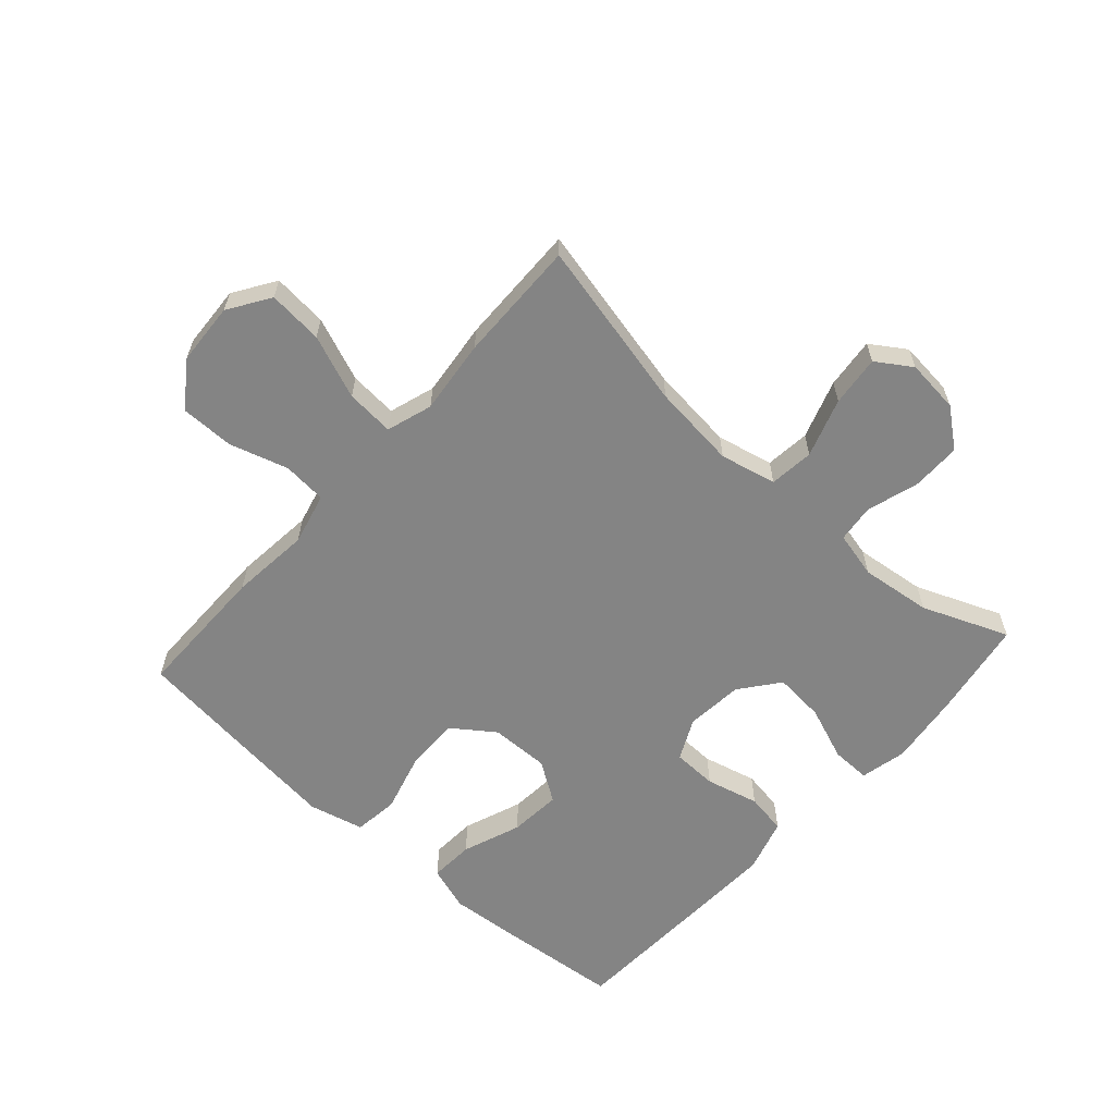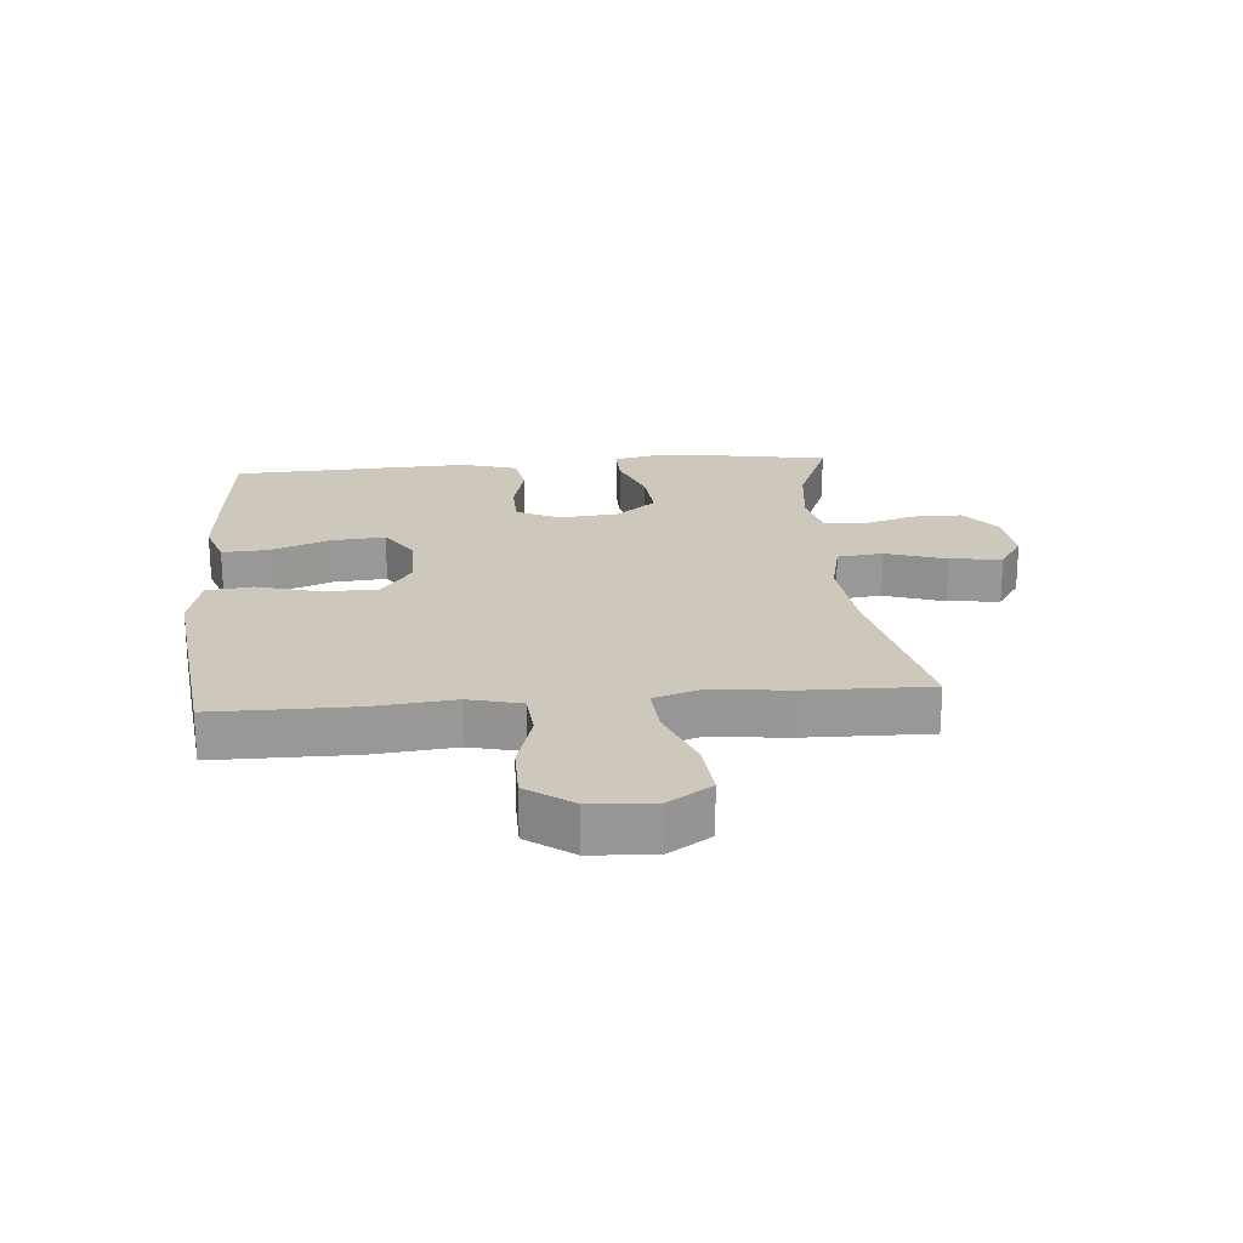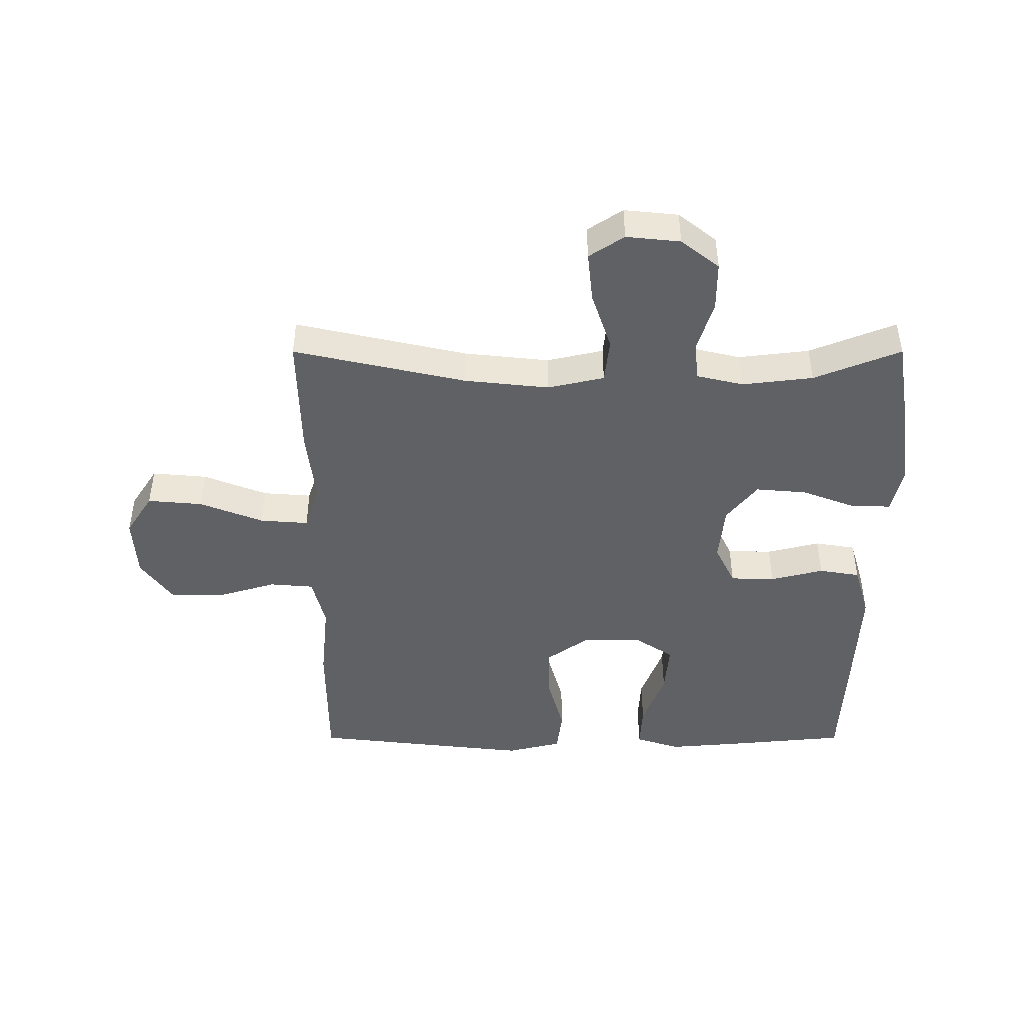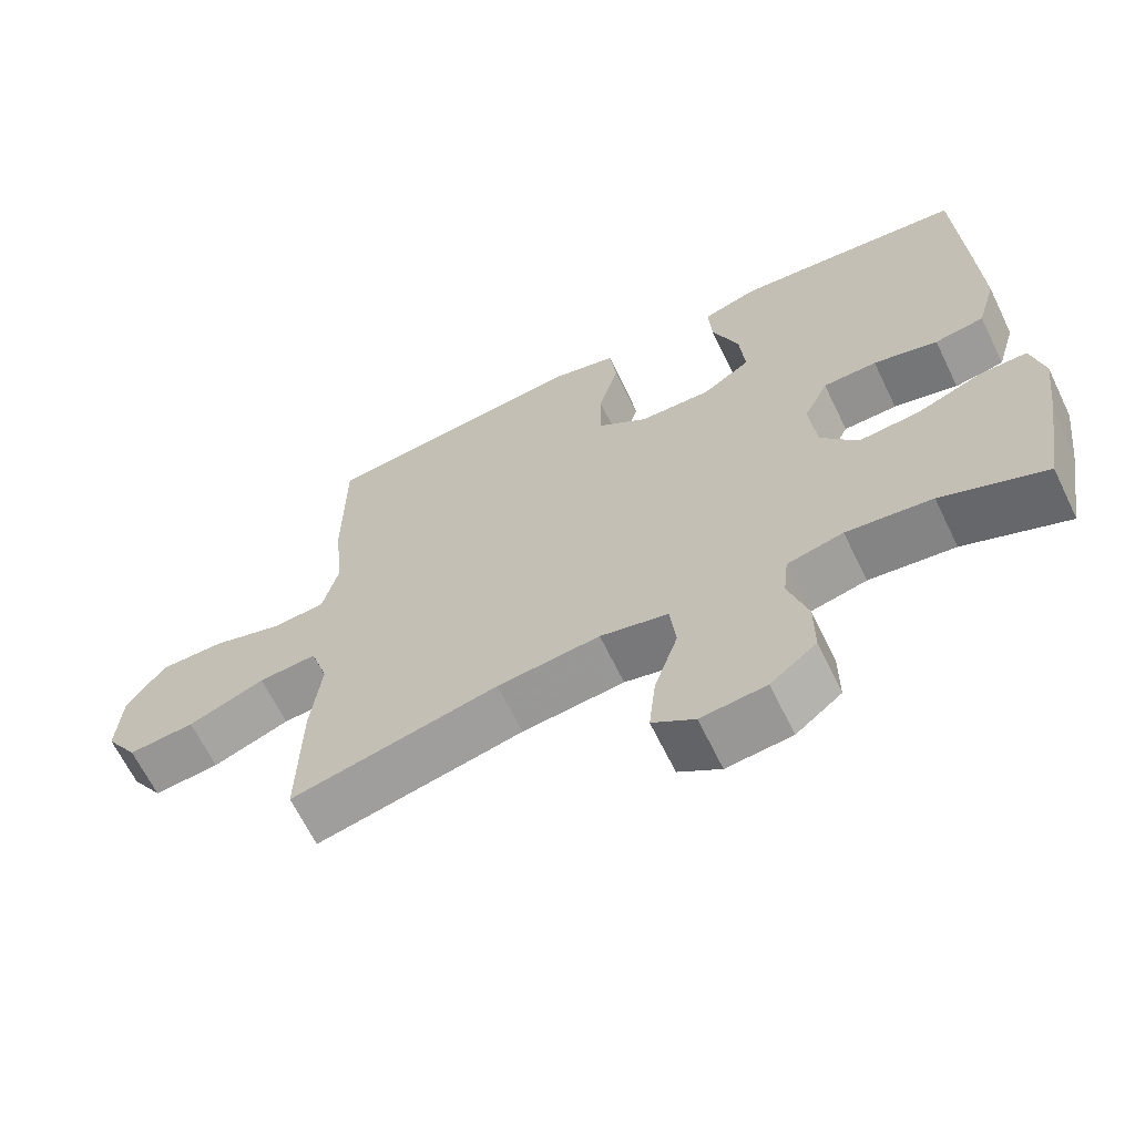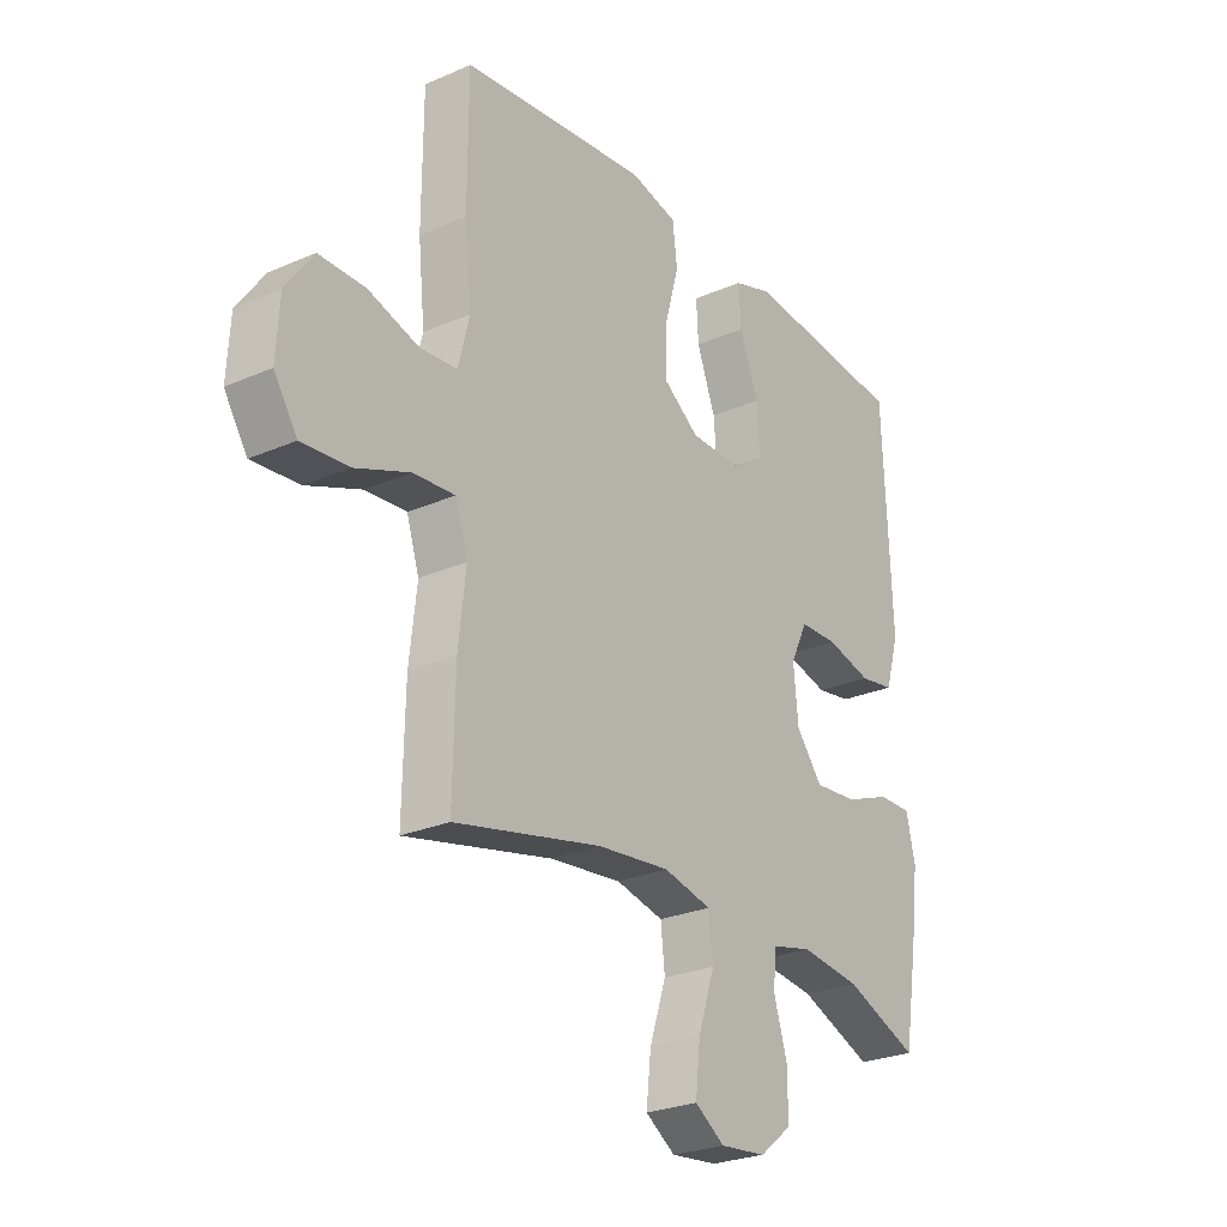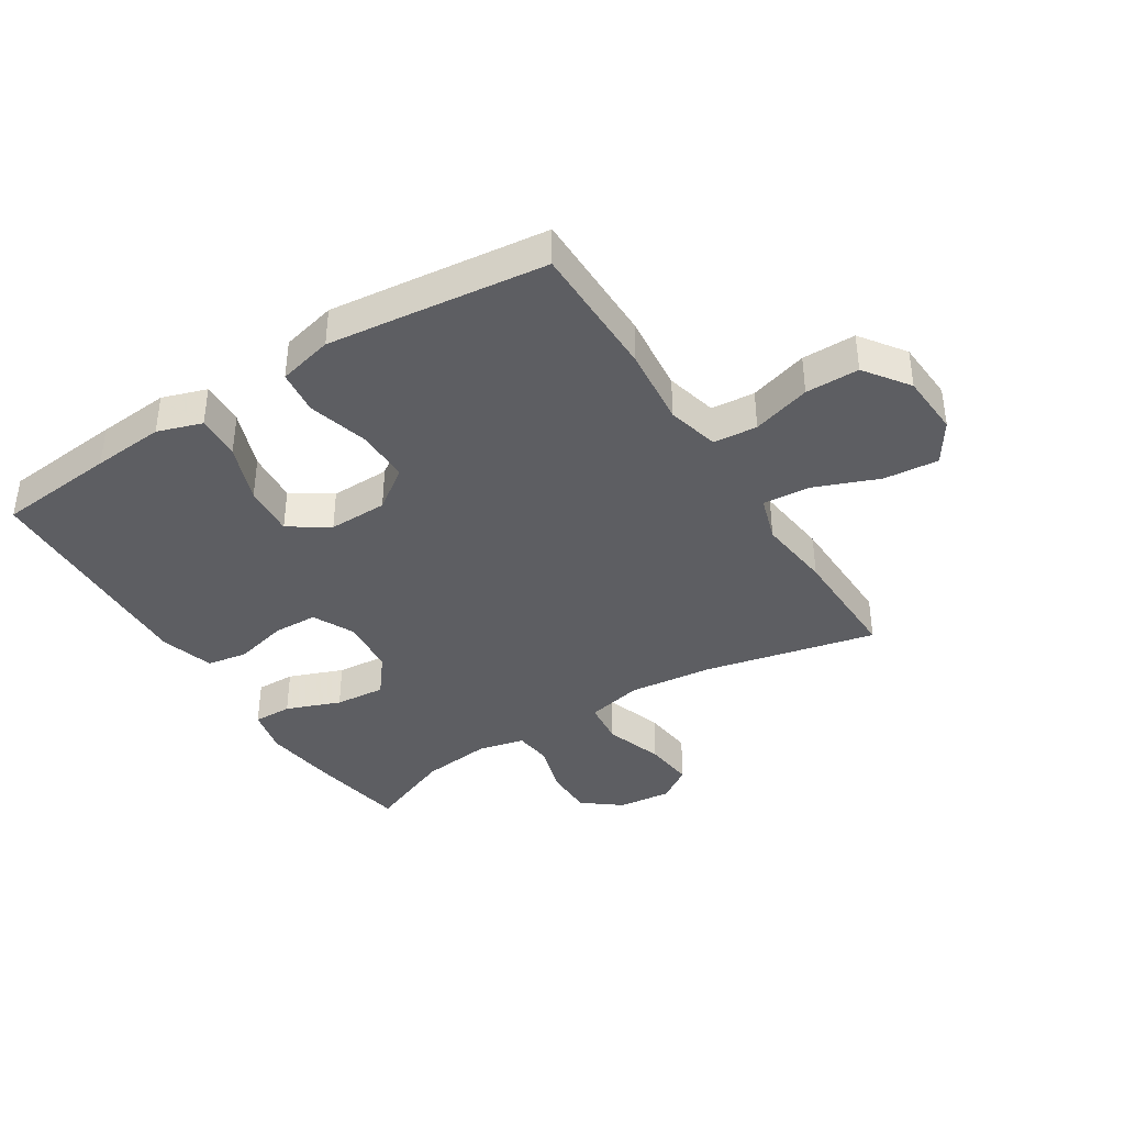
<metadata>
{"format":"obj","ext":"obj","renderer":"f3d","projection":"perspective","resolution":1024,"background":"white","views":[{"elev":-61.4,"azim":138.1,"up":"+Y"},{"elev":21.8,"azim":85.1,"up":"+Y"},{"elev":-45.4,"azim":180.0,"up":"+Y"},{"elev":-65.3,"azim":-154.1,"up":"+Z"},{"elev":-26.0,"azim":124.7,"up":"+Z"},{"elev":-39.1,"azim":32.3,"up":"+Y"}]}
</metadata>
<code>
v -0.5 0.07 -0.5
v -0.527 0.07 -0.339
v -0.542 0.07 -0.22
v -0.525 0.07 -0.144
v -0.461 0.07 -0.145
v -0.372 0.07 -0.179
v -0.289 0.07 -0.186
v -0.239 0.07 -0.122
v -0.23 0.07 -0.028
v -0.263 0.07 0.04
v -0.336 0.07 0.042
v -0.423 0.07 0.02
v -0.49 0.07 0.031
v -0.516 0.07 0.119
v -0.511 0.07 0.247
v -0.5 0.07 0.5
v -0.304 0.07 0.519
v -0.186 0.07 0.529
v -0.113 0.07 0.505
v -0.117 0.07 0.432
v -0.153 0.07 0.336
v -0.16 0.07 0.251
v -0.095 0.07 0.208
v 0.002 0.07 0.21
v 0.07 0.07 0.259
v 0.069 0.07 0.348
v 0.042 0.07 0.446
v 0.051 0.07 0.519
v 0.141 0.07 0.541
v 0.275 0.07 0.526
v 0.5 0.07 0.5
v 0.501 0.07 0.277
v 0.488 0.07 0.147
v 0.509 0.07 0.062
v 0.581 0.07 0.056
v 0.677 0.07 0.085
v 0.765 0.07 0.085
v 0.817 0.07 0.012
v 0.823 0.07 -0.09
v 0.779 0.07 -0.158
v 0.689 0.07 -0.15
v 0.585 0.07 -0.109
v 0.506 0.07 -0.103
v 0.482 0.07 -0.178
v 0.496 0.07 -0.3
v 0.5 0.07 -0.5
v 0.219 0.07 -0.437
v 0.08 0.07 -0.422
v -0.012 0.07 -0.443
v -0.02 0.07 -0.516
v 0.012 0.07 -0.612
v 0.021 0.07 -0.695
v -0.036 0.07 -0.733
v -0.124 0.07 -0.724
v -0.186 0.07 -0.675
v -0.186 0.07 -0.595
v -0.16 0.07 -0.509
v -0.167 0.07 -0.447
v -0.243 0.07 -0.429
v -0.359 0.07 -0.443
v -0.5 0 -0.5
v -0.527 0 -0.339
v -0.542 0 -0.22
v -0.525 0 -0.144
v -0.461 0 -0.145
v -0.372 0 -0.179
v -0.289 0 -0.186
v -0.239 0 -0.122
v -0.23 0 -0.028
v -0.263 0 0.04
v -0.336 0 0.042
v -0.423 0 0.02
v -0.49 0 0.031
v -0.516 0 0.119
v -0.511 0 0.247
v -0.5 0 0.5
v -0.304 0 0.519
v -0.186 0 0.529
v -0.113 0 0.505
v -0.117 0 0.432
v -0.153 0 0.336
v -0.16 0 0.251
v -0.095 0 0.208
v 0.002 0 0.21
v 0.07 0 0.259
v 0.069 0 0.348
v 0.042 0 0.446
v 0.051 0 0.519
v 0.141 0 0.541
v 0.275 0 0.526
v 0.5 0 0.5
v 0.501 0 0.277
v 0.488 0 0.147
v 0.509 0 0.062
v 0.581 0 0.056
v 0.677 0 0.085
v 0.765 0 0.085
v 0.817 0 0.012
v 0.823 0 -0.09
v 0.779 0 -0.158
v 0.689 0 -0.15
v 0.585 0 -0.109
v 0.506 0 -0.103
v 0.482 0 -0.178
v 0.496 0 -0.3
v 0.5 0 -0.5
v 0.219 0 -0.437
v 0.08 0 -0.422
v -0.012 0 -0.443
v -0.02 0 -0.516
v 0.012 0 -0.612
v 0.021 0 -0.695
v -0.036 0 -0.733
v -0.124 0 -0.724
v -0.186 0 -0.675
v -0.186 0 -0.595
v -0.16 0 -0.509
v -0.167 0 -0.447
v -0.243 0 -0.429
v -0.359 0 -0.443
f 55 56 57
f 54 55 57
f 53 54 57
f 52 53 57
f 51 52 57
f 50 51 57
f 49 50 57 58
f 48 49 58 59
f 44 45 46 47
f 43 44 47 48
f 40 41 42
f 39 40 42
f 38 39 42
f 37 38 42
f 36 37 42
f 35 36 42
f 34 35 42 43
f 43 48 59
f 34 43 59
f 33 34 59
f 31 32 33
f 30 31 33
f 29 30 33
f 28 29 33
f 27 28 33
f 26 27 33
f 19 20 21
f 18 19 21
f 17 18 21
f 16 17 21
f 15 16 21
f 14 15 21
f 13 14 21
f 12 13 21
f 11 12 21
f 10 11 21 22
f 9 10 22 23
f 4 5 6
f 3 4 6
f 2 3 6
f 1 2 6
f 60 1 6
f 60 6 7
f 59 60 7 8
f 9 23 24
f 8 9 24
f 59 8 24
f 33 59 24
f 25 26 33
f 24 25 33
f 117 116 115
f 117 115 114
f 117 114 113
f 117 113 112
f 117 112 111
f 117 111 110
f 118 117 110 109
f 119 118 109 108
f 107 106 105 104
f 108 107 104 103
f 102 101 100
f 102 100 99
f 102 99 98
f 102 98 97
f 102 97 96
f 102 96 95
f 103 102 95 94
f 119 108 103
f 119 103 94
f 119 94 93
f 93 92 91
f 93 91 90
f 93 90 89
f 93 89 88
f 93 88 87
f 93 87 86
f 81 80 79
f 81 79 78
f 81 78 77
f 81 77 76
f 81 76 75
f 81 75 74
f 81 74 73
f 81 73 72
f 81 72 71
f 82 81 71 70
f 83 82 70 69
f 66 65 64
f 66 64 63
f 66 63 62
f 66 62 61
f 66 61 120
f 67 66 120
f 68 67 120 119
f 84 83 69
f 84 69 68
f 84 68 119
f 84 119 93
f 93 86 85
f 93 85 84
f 1 61 62 2
f 2 62 63 3
f 3 63 64 4
f 4 64 65 5
f 5 65 66 6
f 6 66 67 7
f 7 67 68 8
f 8 68 69 9
f 9 69 70 10
f 10 70 71 11
f 11 71 72 12
f 12 72 73 13
f 13 73 74 14
f 14 74 75 15
f 15 75 76 16
f 16 76 77 17
f 17 77 78 18
f 18 78 79 19
f 19 79 80 20
f 20 80 81 21
f 21 81 82 22
f 22 82 83 23
f 23 83 84 24
f 24 84 85 25
f 25 85 86 26
f 26 86 87 27
f 27 87 88 28
f 28 88 89 29
f 29 89 90 30
f 30 90 91 31
f 31 91 92 32
f 32 92 93 33
f 33 93 94 34
f 34 94 95 35
f 35 95 96 36
f 36 96 97 37
f 37 97 98 38
f 38 98 99 39
f 39 99 100 40
f 40 100 101 41
f 41 101 102 42
f 42 102 103 43
f 43 103 104 44
f 44 104 105 45
f 45 105 106 46
f 46 106 107 47
f 47 107 108 48
f 48 108 109 49
f 49 109 110 50
f 50 110 111 51
f 51 111 112 52
f 52 112 113 53
f 53 113 114 54
f 54 114 115 55
f 55 115 116 56
f 56 116 117 57
f 57 117 118 58
f 58 118 119 59
f 59 119 120 60
f 60 120 61 1

</code>
